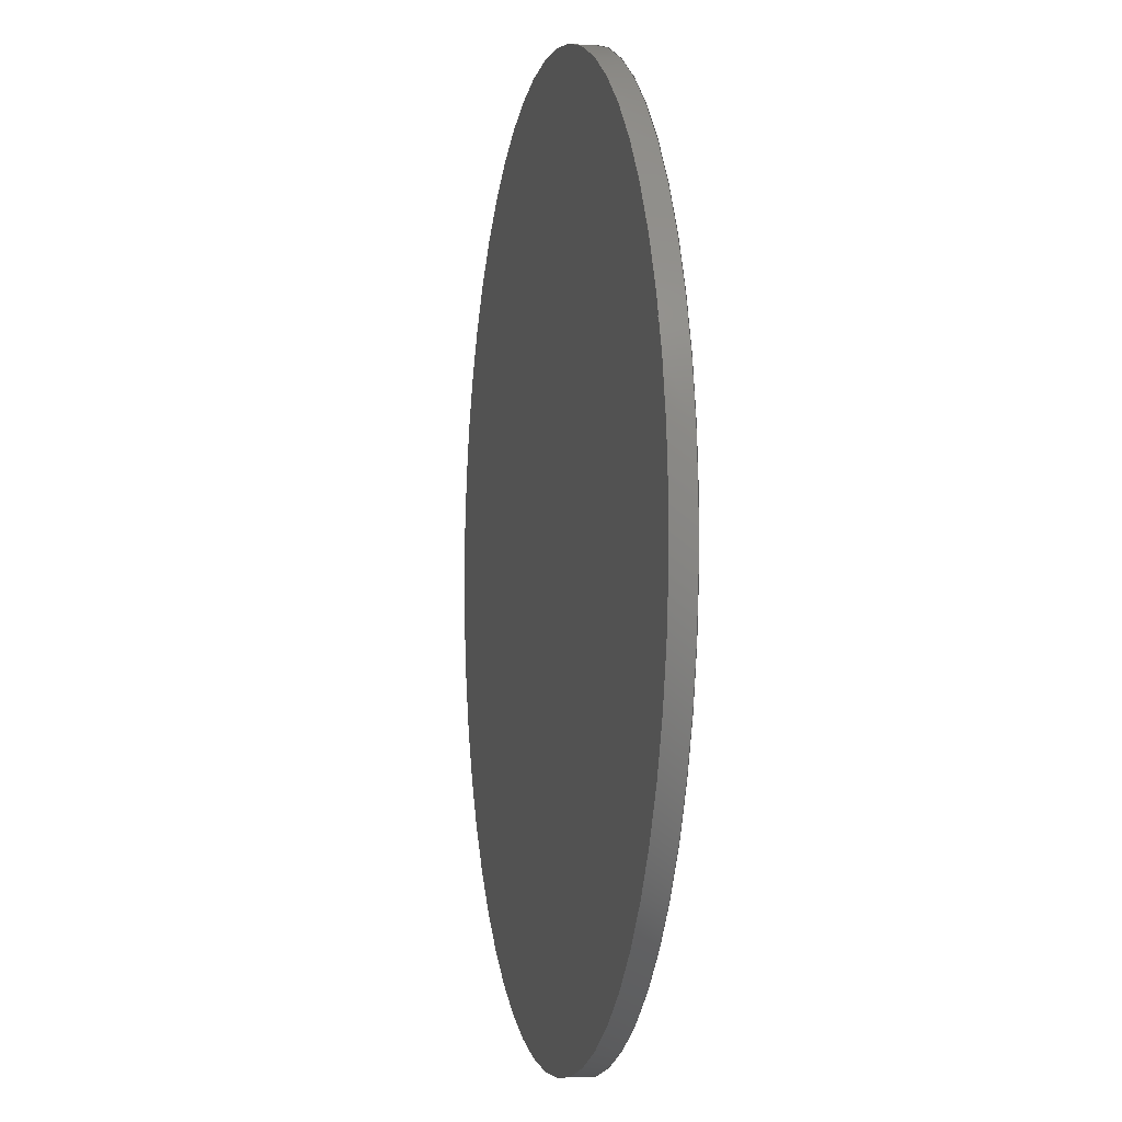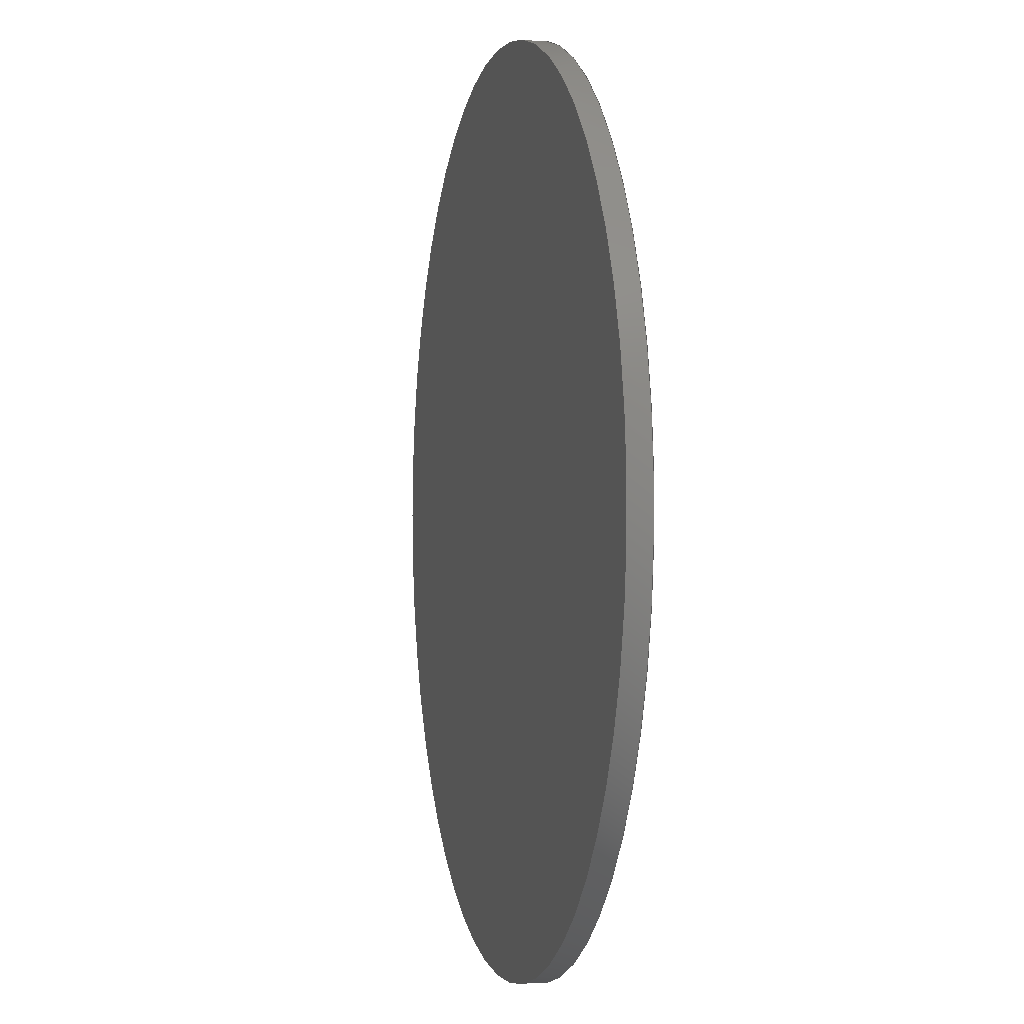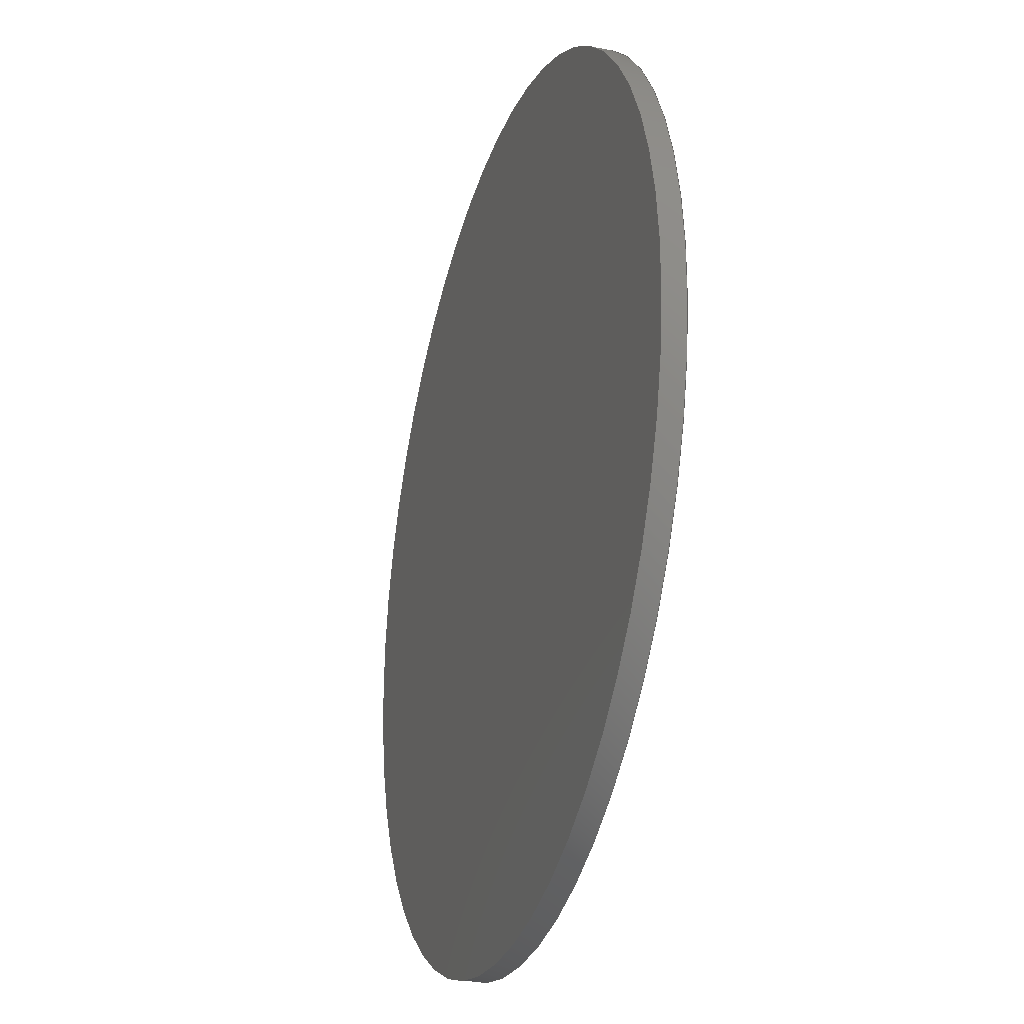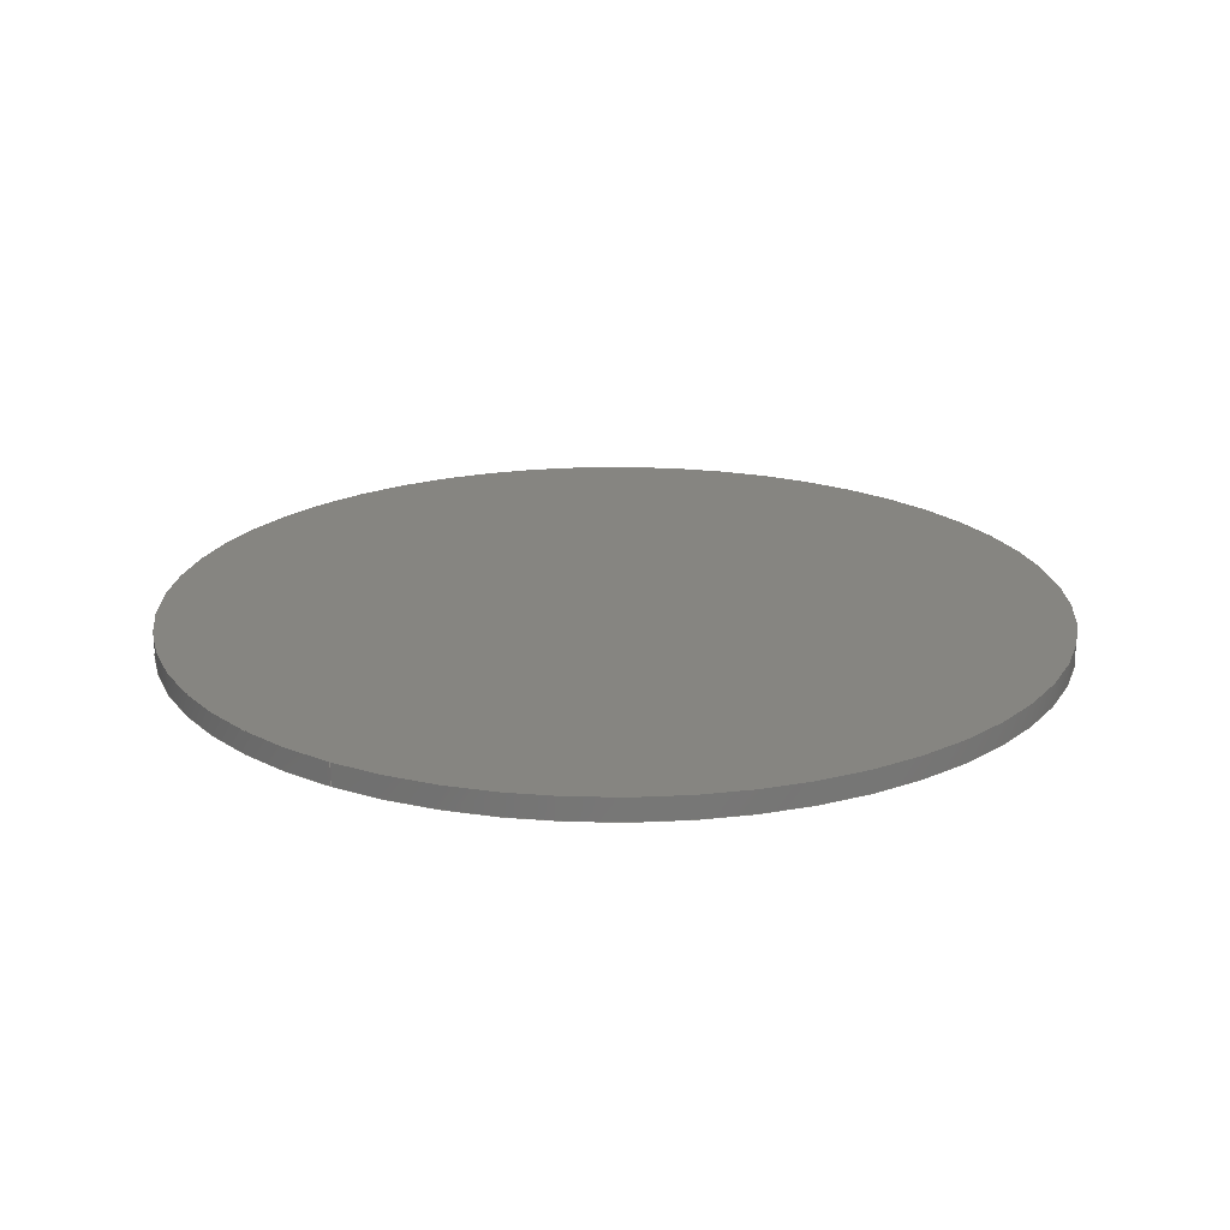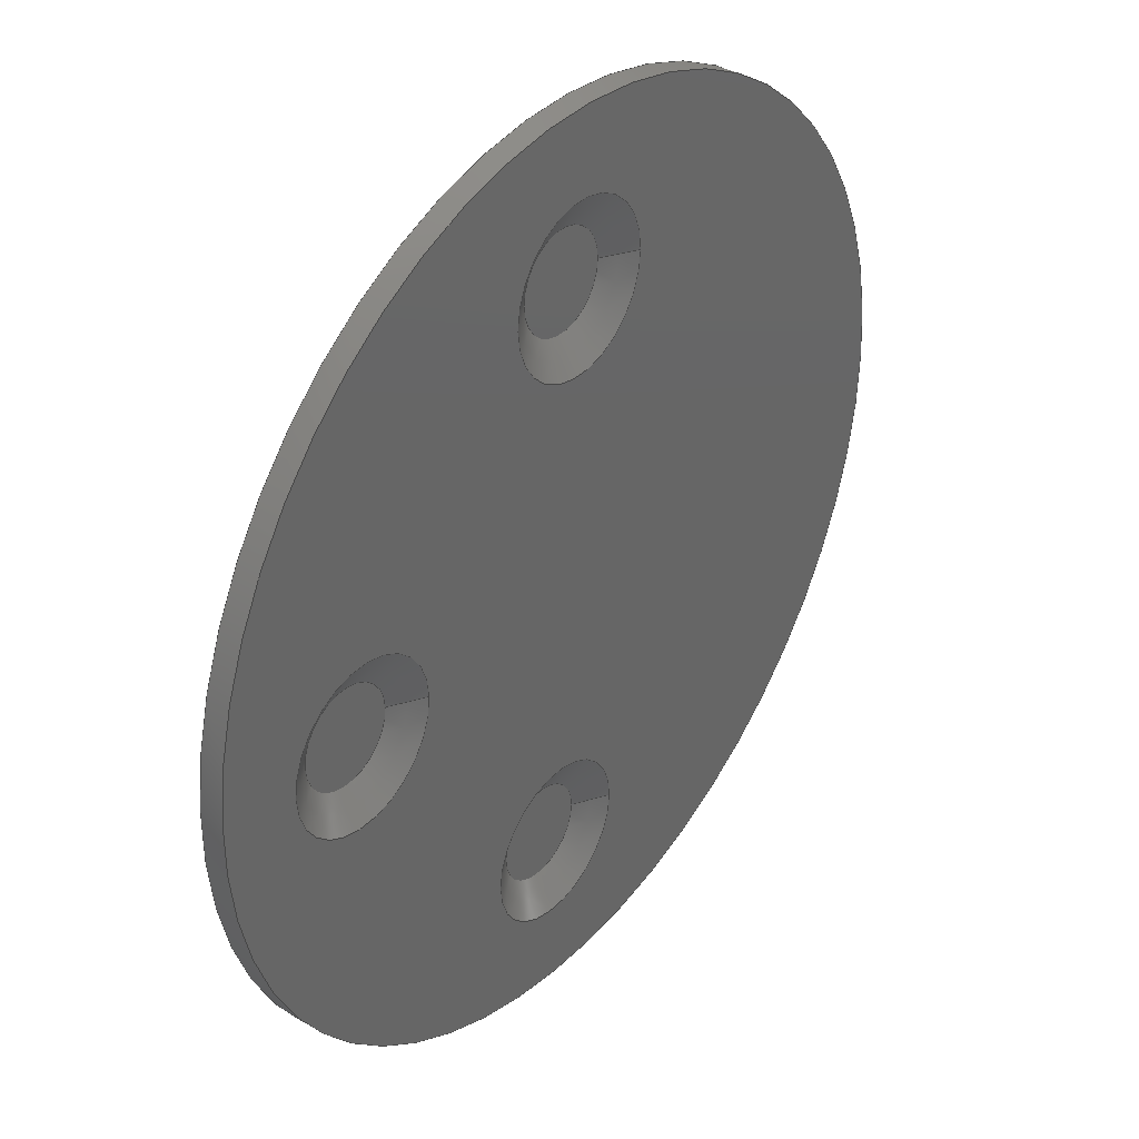
<metadata>
{"format":"step","ext":"step","renderer":"f3d","projection":"perspective","resolution":1024,"background":"white","views":[{"elev":-2.7,"azim":78.6,"up":"+Y"},{"elev":-0.5,"azim":76.9,"up":"+Y"},{"elev":-27.7,"azim":72.9,"up":"+Y"},{"elev":20.8,"azim":-57.6,"up":"+Z"},{"elev":36.4,"azim":127.5,"up":"+Y"}]}
</metadata>
<code>
ISO-10303-21;
DATA;
#1=MECHANICAL_DESIGN_GEOMETRIC_PRESENTATION_REPRESENTATION('',(#4),#212);
#2=SHAPE_REPRESENTATION_RELATIONSHIP('SRR','None',#219,#3);
#3=ADVANCED_BREP_SHAPE_REPRESENTATION('',(#5),#211);
#4=STYLED_ITEM('',(#228),#5);
#5=MANIFOLD_SOLID_BREP('Body8',#108);
#6=CYLINDRICAL_SURFACE('',#138,27.5);
#7=LINE('',#202,#11);
#8=LINE('',#204,#12);
#9=LINE('',#206,#13);
#10=LINE('',#208,#14);
#11=VECTOR('',#169,5.5);
#12=VECTOR('',#172,5.5);
#13=VECTOR('',#175,5.5);
#14=VECTOR('',#178,27.5);
#15=CONICAL_SURFACE('',#135,5.5,1.03);
#16=CONICAL_SURFACE('',#136,5.5,1.03);
#17=CONICAL_SURFACE('',#137,5.5,1.03);
#18=FACE_BOUND('',#31,.T.);
#19=FACE_BOUND('',#32,.T.);
#20=FACE_BOUND('',#33,.T.);
#21=FACE_OUTER_BOUND('',#30,.T.);
#22=FACE_OUTER_BOUND('',#34,.T.);
#23=FACE_OUTER_BOUND('',#35,.T.);
#24=FACE_OUTER_BOUND('',#36,.T.);
#25=FACE_OUTER_BOUND('',#37,.T.);
#26=FACE_OUTER_BOUND('',#38,.T.);
#27=FACE_OUTER_BOUND('',#39,.T.);
#28=FACE_OUTER_BOUND('',#40,.T.);
#29=FACE_OUTER_BOUND('',#41,.T.);
#30=EDGE_LOOP('',(#70));
#31=EDGE_LOOP('',(#71));
#32=EDGE_LOOP('',(#72));
#33=EDGE_LOOP('',(#73));
#34=EDGE_LOOP('',(#74));
#35=EDGE_LOOP('',(#75));
#36=EDGE_LOOP('',(#76));
#37=EDGE_LOOP('',(#77));
#38=EDGE_LOOP('',(#78,#79,#80,#81));
#39=EDGE_LOOP('',(#82,#83,#84,#85));
#40=EDGE_LOOP('',(#86,#87,#88,#89));
#41=EDGE_LOOP('',(#90,#91,#92,#93));
#42=CIRCLE('',#123,27.5);
#43=CIRCLE('',#124,5);
#44=CIRCLE('',#125,5);
#45=CIRCLE('',#126,5);
#46=CIRCLE('',#128,3);
#47=CIRCLE('',#130,3);
#48=CIRCLE('',#132,3);
#49=CIRCLE('',#134,27.5);
#50=VERTEX_POINT('',#181);
#51=VERTEX_POINT('',#183);
#52=VERTEX_POINT('',#185);
#53=VERTEX_POINT('',#187);
#54=VERTEX_POINT('',#190);
#55=VERTEX_POINT('',#193);
#56=VERTEX_POINT('',#196);
#57=VERTEX_POINT('',#199);
#58=EDGE_CURVE('',#50,#50,#42,.T.);
#59=EDGE_CURVE('',#51,#51,#43,.T.);
#60=EDGE_CURVE('',#52,#52,#44,.T.);
#61=EDGE_CURVE('',#53,#53,#45,.T.);
#62=EDGE_CURVE('',#54,#54,#46,.T.);
#63=EDGE_CURVE('',#55,#55,#47,.T.);
#64=EDGE_CURVE('',#56,#56,#48,.T.);
#65=EDGE_CURVE('',#57,#57,#49,.T.);
#66=EDGE_CURVE('',#51,#56,#7,.T.);
#67=EDGE_CURVE('',#52,#55,#8,.T.);
#68=EDGE_CURVE('',#53,#54,#9,.T.);
#69=EDGE_CURVE('',#50,#57,#10,.T.);
#70=ORIENTED_EDGE('',*,*,#58,.F.);
#71=ORIENTED_EDGE('',*,*,#59,.F.);
#72=ORIENTED_EDGE('',*,*,#60,.F.);
#73=ORIENTED_EDGE('',*,*,#61,.F.);
#74=ORIENTED_EDGE('',*,*,#62,.T.);
#75=ORIENTED_EDGE('',*,*,#63,.T.);
#76=ORIENTED_EDGE('',*,*,#64,.T.);
#77=ORIENTED_EDGE('',*,*,#65,.T.);
#78=ORIENTED_EDGE('',*,*,#59,.T.);
#79=ORIENTED_EDGE('',*,*,#66,.T.);
#80=ORIENTED_EDGE('',*,*,#64,.F.);
#81=ORIENTED_EDGE('',*,*,#66,.F.);
#82=ORIENTED_EDGE('',*,*,#60,.T.);
#83=ORIENTED_EDGE('',*,*,#67,.T.);
#84=ORIENTED_EDGE('',*,*,#63,.F.);
#85=ORIENTED_EDGE('',*,*,#67,.F.);
#86=ORIENTED_EDGE('',*,*,#61,.T.);
#87=ORIENTED_EDGE('',*,*,#68,.T.);
#88=ORIENTED_EDGE('',*,*,#62,.F.);
#89=ORIENTED_EDGE('',*,*,#68,.F.);
#90=ORIENTED_EDGE('',*,*,#58,.T.);
#91=ORIENTED_EDGE('',*,*,#69,.T.);
#92=ORIENTED_EDGE('',*,*,#65,.F.);
#93=ORIENTED_EDGE('',*,*,#69,.F.);
#94=PLANE('',#122);
#95=PLANE('',#127);
#96=PLANE('',#129);
#97=PLANE('',#131);
#98=PLANE('',#133);
#99=ADVANCED_FACE('',(#21,#18,#19,#20),#94,.T.);
#100=ADVANCED_FACE('',(#22),#95,.F.);
#101=ADVANCED_FACE('',(#23),#96,.F.);
#102=ADVANCED_FACE('',(#24),#97,.F.);
#103=ADVANCED_FACE('',(#25),#98,.T.);
#104=ADVANCED_FACE('',(#26),#15,.F.);
#105=ADVANCED_FACE('',(#27),#16,.F.);
#106=ADVANCED_FACE('',(#28),#17,.F.);
#107=ADVANCED_FACE('',(#29),#6,.T.);
#108=CLOSED_SHELL('',(#99,#100,#101,#102,#103,#104,#105,#106,#107));
#109=DERIVED_UNIT_ELEMENT(#111,1);
#110=DERIVED_UNIT_ELEMENT(#214,-3);
#111=(
MASS_UNIT()
NAMED_UNIT(*)
SI_UNIT(.KILO.,.GRAM.)
);
#112=DERIVED_UNIT((#109,#110));
#113=MEASURE_REPRESENTATION_ITEM('density measure',
POSITIVE_RATIO_MEASURE(7850),#112);
#114=PROPERTY_DEFINITION_REPRESENTATION(#119,#116);
#115=PROPERTY_DEFINITION_REPRESENTATION(#120,#117);
#116=REPRESENTATION('material name',(#118),#211);
#117=REPRESENTATION('density',(#113),#211);
#118=DESCRIPTIVE_REPRESENTATION_ITEM('Steel','Steel');
#119=PROPERTY_DEFINITION('material property','material name',#221);
#120=PROPERTY_DEFINITION('material property','density of part',#221);
#121=AXIS2_PLACEMENT_3D('',#179,#139,#140);
#122=AXIS2_PLACEMENT_3D('',#180,#141,#142);
#123=AXIS2_PLACEMENT_3D('',#182,#143,#144);
#124=AXIS2_PLACEMENT_3D('',#184,#145,#146);
#125=AXIS2_PLACEMENT_3D('',#186,#147,#148);
#126=AXIS2_PLACEMENT_3D('',#188,#149,#150);
#127=AXIS2_PLACEMENT_3D('',#189,#151,#152);
#128=AXIS2_PLACEMENT_3D('',#191,#153,#154);
#129=AXIS2_PLACEMENT_3D('',#192,#155,#156);
#130=AXIS2_PLACEMENT_3D('',#194,#157,#158);
#131=AXIS2_PLACEMENT_3D('',#195,#159,#160);
#132=AXIS2_PLACEMENT_3D('',#197,#161,#162);
#133=AXIS2_PLACEMENT_3D('',#198,#163,#164);
#134=AXIS2_PLACEMENT_3D('',#200,#165,#166);
#135=AXIS2_PLACEMENT_3D('',#201,#167,#168);
#136=AXIS2_PLACEMENT_3D('',#203,#170,#171);
#137=AXIS2_PLACEMENT_3D('',#205,#173,#174);
#138=AXIS2_PLACEMENT_3D('',#207,#176,#177);
#139=DIRECTION('axis',(0,0,1));
#140=DIRECTION('refdir',(1,0,0));
#141=DIRECTION('center_axis',(0,0,-1));
#142=DIRECTION('ref_axis',(1,0,0));
#143=DIRECTION('center_axis',(0,0,1));
#144=DIRECTION('ref_axis',(1,0,0));
#145=DIRECTION('center_axis',(0,0,-1));
#146=DIRECTION('ref_axis',(1,0,0));
#147=DIRECTION('center_axis',(0,0,-1));
#148=DIRECTION('ref_axis',(1,0,0));
#149=DIRECTION('center_axis',(0,0,-1));
#150=DIRECTION('ref_axis',(1,0,0));
#151=DIRECTION('center_axis',(0,0,1));
#152=DIRECTION('ref_axis',(1,0,0));
#153=DIRECTION('center_axis',(0,0,-1));
#154=DIRECTION('ref_axis',(1,0,0));
#155=DIRECTION('center_axis',(0,0,1));
#156=DIRECTION('ref_axis',(1,0,0));
#157=DIRECTION('center_axis',(0,0,-1));
#158=DIRECTION('ref_axis',(1,0,0));
#159=DIRECTION('center_axis',(0,0,1));
#160=DIRECTION('ref_axis',(1,0,0));
#161=DIRECTION('center_axis',(0,0,-1));
#162=DIRECTION('ref_axis',(1,0,0));
#163=DIRECTION('center_axis',(0,0,1));
#164=DIRECTION('ref_axis',(1,0,0));
#165=DIRECTION('center_axis',(0,0,1));
#166=DIRECTION('ref_axis',(1,0,0));
#167=DIRECTION('center_axis',(0,0,-1));
#168=DIRECTION('ref_axis',(1,0,0));
#169=DIRECTION('',(0.8575,-1.05e-16,0.5145));
#170=DIRECTION('center_axis',(0,0,-1));
#171=DIRECTION('ref_axis',(1,0,0));
#172=DIRECTION('',(0.8575,-1.05e-16,0.5145));
#173=DIRECTION('center_axis',(0,0,-1));
#174=DIRECTION('ref_axis',(1,0,0));
#175=DIRECTION('',(0.8575,-1.05e-16,0.5145));
#176=DIRECTION('center_axis',(0,0,-1));
#177=DIRECTION('ref_axis',(1,0,0));
#178=DIRECTION('',(0,0,1));
#179=CARTESIAN_POINT('',(0,0,0));
#180=CARTESIAN_POINT('Origin',(17.53,-0.2896,-1.2));
#181=CARTESIAN_POINT('',(-27.5,-3.368e-15,-1.2));
#182=CARTESIAN_POINT('Origin',(0,0,-1.2));
#183=CARTESIAN_POINT('',(12.53,-0.2896,-1.2));
#184=CARTESIAN_POINT('Origin',(17.53,-0.2896,-1.2));
#185=CARTESIAN_POINT('',(-2.839,-17.4,-1.2));
#186=CARTESIAN_POINT('Origin',(2.161,-17.4,-1.2));
#187=CARTESIAN_POINT('',(-5,17.53,-1.2));
#188=CARTESIAN_POINT('Origin',(0,17.53,-1.2));
#189=CARTESIAN_POINT('Origin',(0,0,0));
#190=CARTESIAN_POINT('',(-3,17.53,0));
#191=CARTESIAN_POINT('Origin',(0,17.53,0));
#192=CARTESIAN_POINT('Origin',(0,0,0));
#193=CARTESIAN_POINT('',(-0.8391,-17.4,0));
#194=CARTESIAN_POINT('Origin',(2.161,-17.4,0));
#195=CARTESIAN_POINT('Origin',(0,0,0));
#196=CARTESIAN_POINT('',(14.53,-0.2896,0));
#197=CARTESIAN_POINT('Origin',(17.53,-0.2896,0));
#198=CARTESIAN_POINT('Origin',(0,0,0.2));
#199=CARTESIAN_POINT('',(-27.5,-3.368e-15,0.2));
#200=CARTESIAN_POINT('Origin',(0,0,0.2));
#201=CARTESIAN_POINT('Origin',(17.53,-0.2896,-1.5));
#202=CARTESIAN_POINT('',(12.03,-0.2896,-1.5));
#203=CARTESIAN_POINT('Origin',(2.161,-17.4,-1.5));
#204=CARTESIAN_POINT('',(-3.339,-17.4,-1.5));
#205=CARTESIAN_POINT('Origin',(0,17.53,-1.5));
#206=CARTESIAN_POINT('',(-5.5,17.53,-1.5));
#207=CARTESIAN_POINT('Origin',(0,0,0));
#208=CARTESIAN_POINT('',(-27.5,3.368e-15,0));
#209=UNCERTAINTY_MEASURE_WITH_UNIT(LENGTH_MEASURE(0.01),#213,
'DISTANCE_ACCURACY_VALUE',
'Maximum model space distance between geometric entities at asserted c
onnectivities');
#210=UNCERTAINTY_MEASURE_WITH_UNIT(LENGTH_MEASURE(0.01),#213,
'DISTANCE_ACCURACY_VALUE',
'Maximum model space distance between geometric entities at asserted c
onnectivities');
#211=(
GEOMETRIC_REPRESENTATION_CONTEXT(3)
GLOBAL_UNCERTAINTY_ASSIGNED_CONTEXT((#209))
GLOBAL_UNIT_ASSIGNED_CONTEXT((#213,#215,#216))
REPRESENTATION_CONTEXT('','3D')
);
#212=(
GEOMETRIC_REPRESENTATION_CONTEXT(3)
GLOBAL_UNCERTAINTY_ASSIGNED_CONTEXT((#210))
GLOBAL_UNIT_ASSIGNED_CONTEXT((#213,#215,#216))
REPRESENTATION_CONTEXT('','3D')
);
#213=(
LENGTH_UNIT()
NAMED_UNIT(*)
SI_UNIT(.MILLI.,.METRE.)
);
#214=(
LENGTH_UNIT()
NAMED_UNIT(*)
SI_UNIT($,.METRE.)
);
#215=(
NAMED_UNIT(*)
PLANE_ANGLE_UNIT()
SI_UNIT($,.RADIAN.)
);
#216=(
NAMED_UNIT(*)
SI_UNIT($,.STERADIAN.)
SOLID_ANGLE_UNIT()
);
#217=SHAPE_DEFINITION_REPRESENTATION(#218,#219);
#218=PRODUCT_DEFINITION_SHAPE('',$,#221);
#219=SHAPE_REPRESENTATION('',(#121),#211);
#220=PRODUCT_DEFINITION_CONTEXT('part definition',#225,'design');
#221=PRODUCT_DEFINITION('Luca - logical thinking and coding',
'Luca - logical thinking and coding v3',#222,#220);
#222=PRODUCT_DEFINITION_FORMATION('',$,#227);
#223=PRODUCT_RELATED_PRODUCT_CATEGORY(
'Luca - logical thinking and coding v3',
'Luca - logical thinking and coding v3',(#227));
#224=APPLICATION_PROTOCOL_DEFINITION('international standard',
'automotive_design',2009,#225);
#225=APPLICATION_CONTEXT(
'Core Data for Automotive Mechanical Design Process');
#226=PRODUCT_CONTEXT('part definition',#225,'mechanical');
#227=PRODUCT('Luca - logical thinking and coding',
'Luca - logical thinking and coding v3',$,(#226));
#228=PRESENTATION_STYLE_ASSIGNMENT((#229));
#229=SURFACE_STYLE_USAGE(.BOTH.,#230);
#230=SURFACE_SIDE_STYLE('',(#231));
#231=SURFACE_STYLE_FILL_AREA(#232);
#232=FILL_AREA_STYLE('Steel - Satin',(#233));
#233=FILL_AREA_STYLE_COLOUR('Steel - Satin',#234);
#234=COLOUR_RGB('Steel - Satin',0.6275,0.6275,0.6275);
ENDSEC;
END-ISO-10303-21;

</code>
